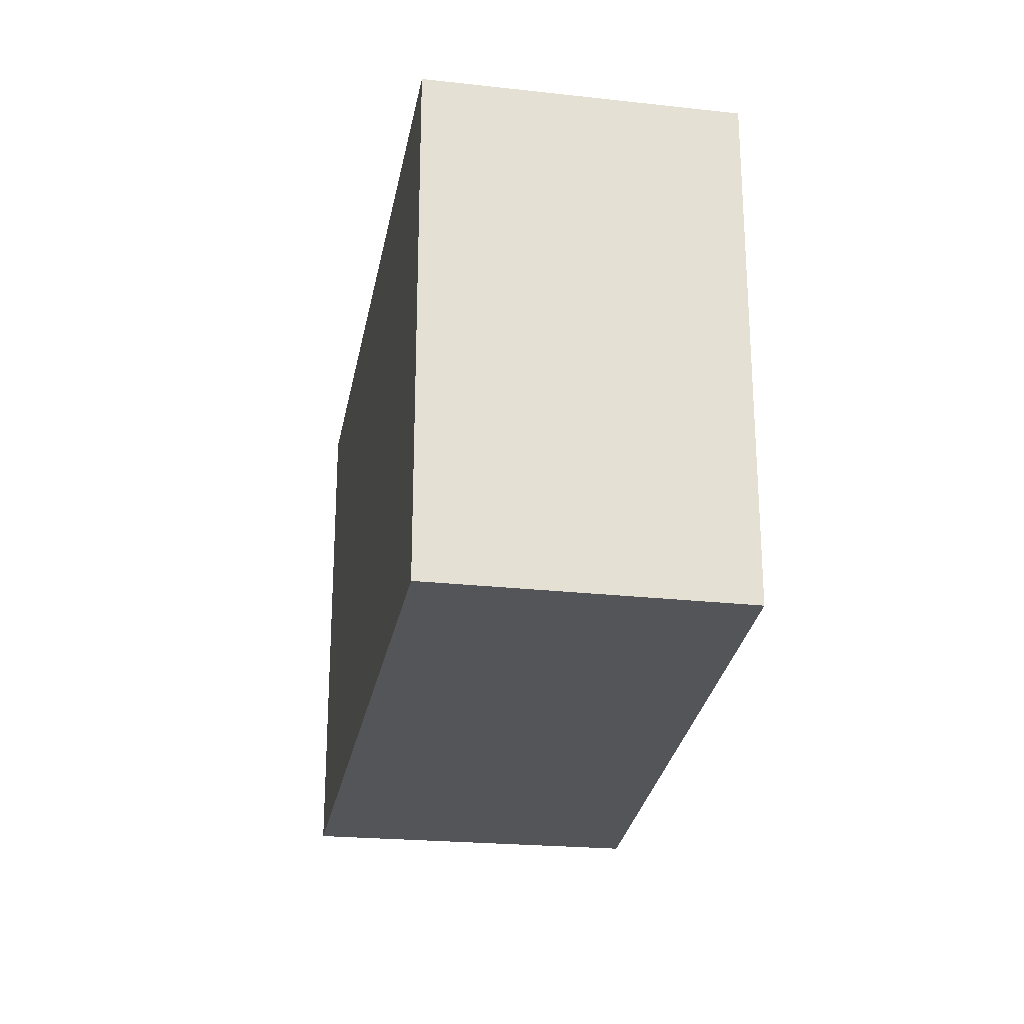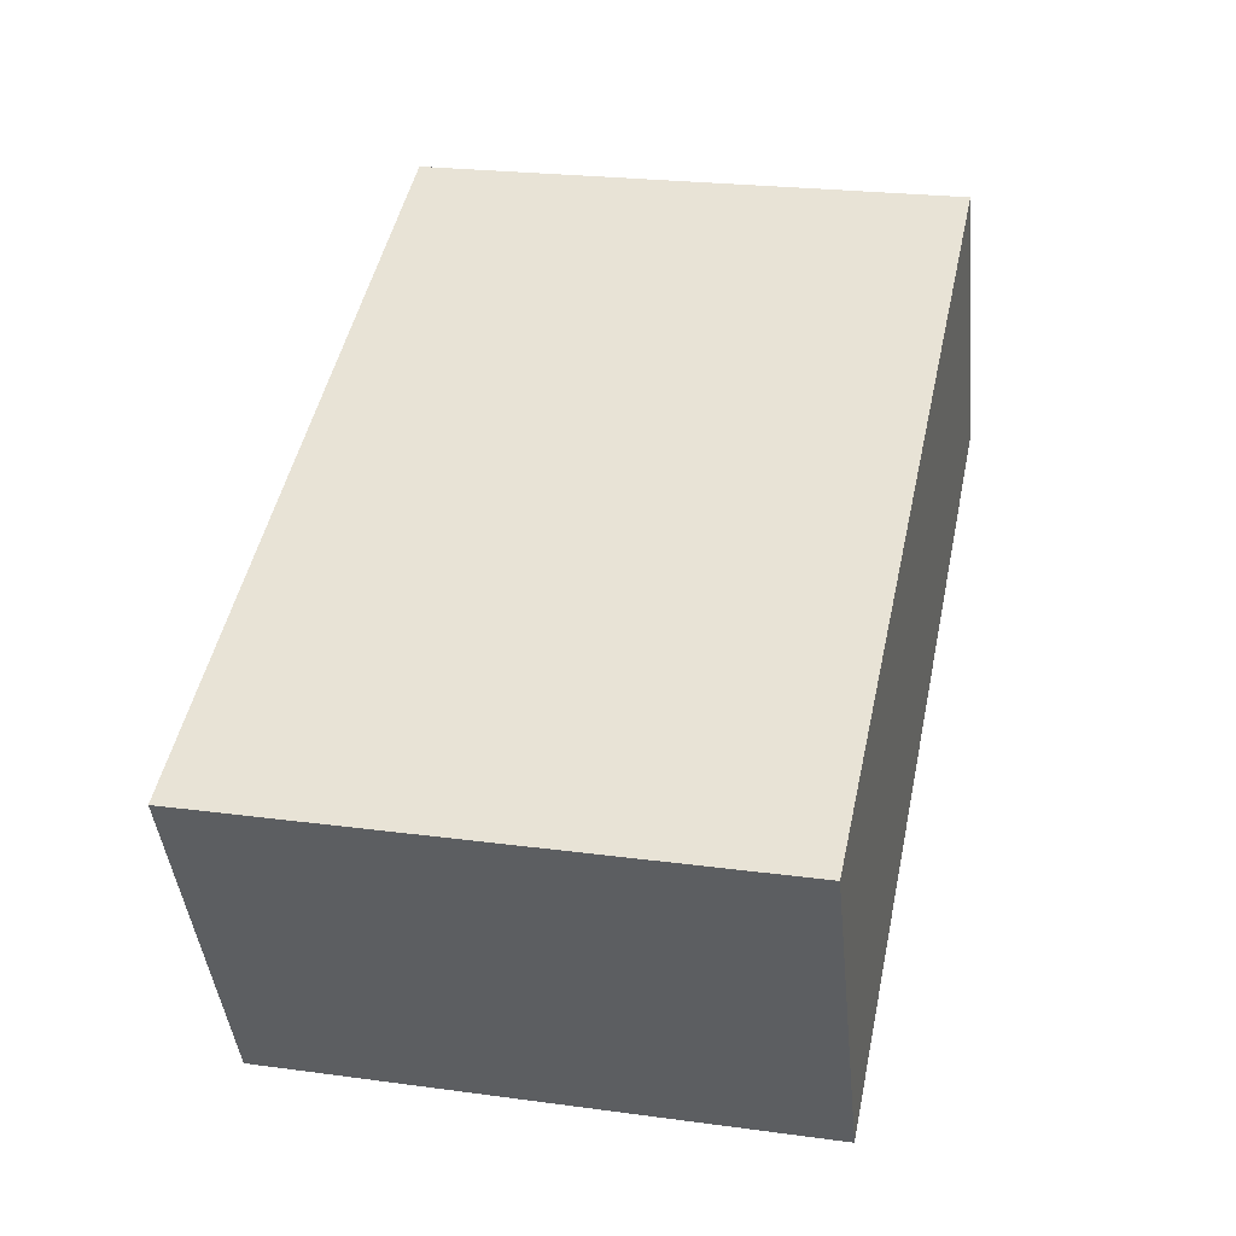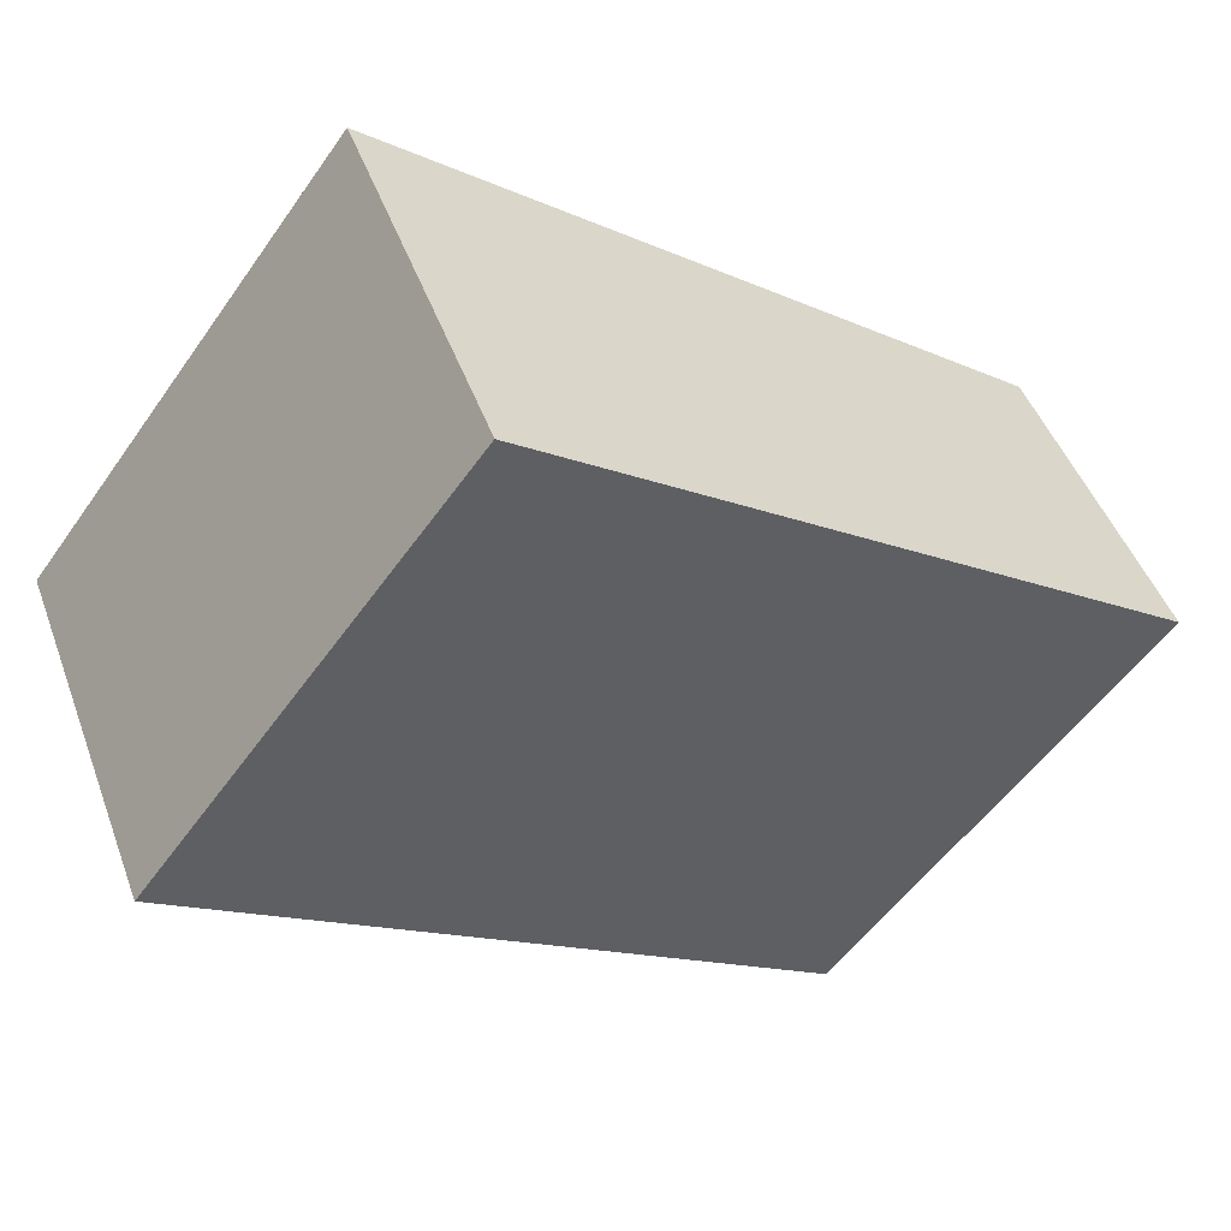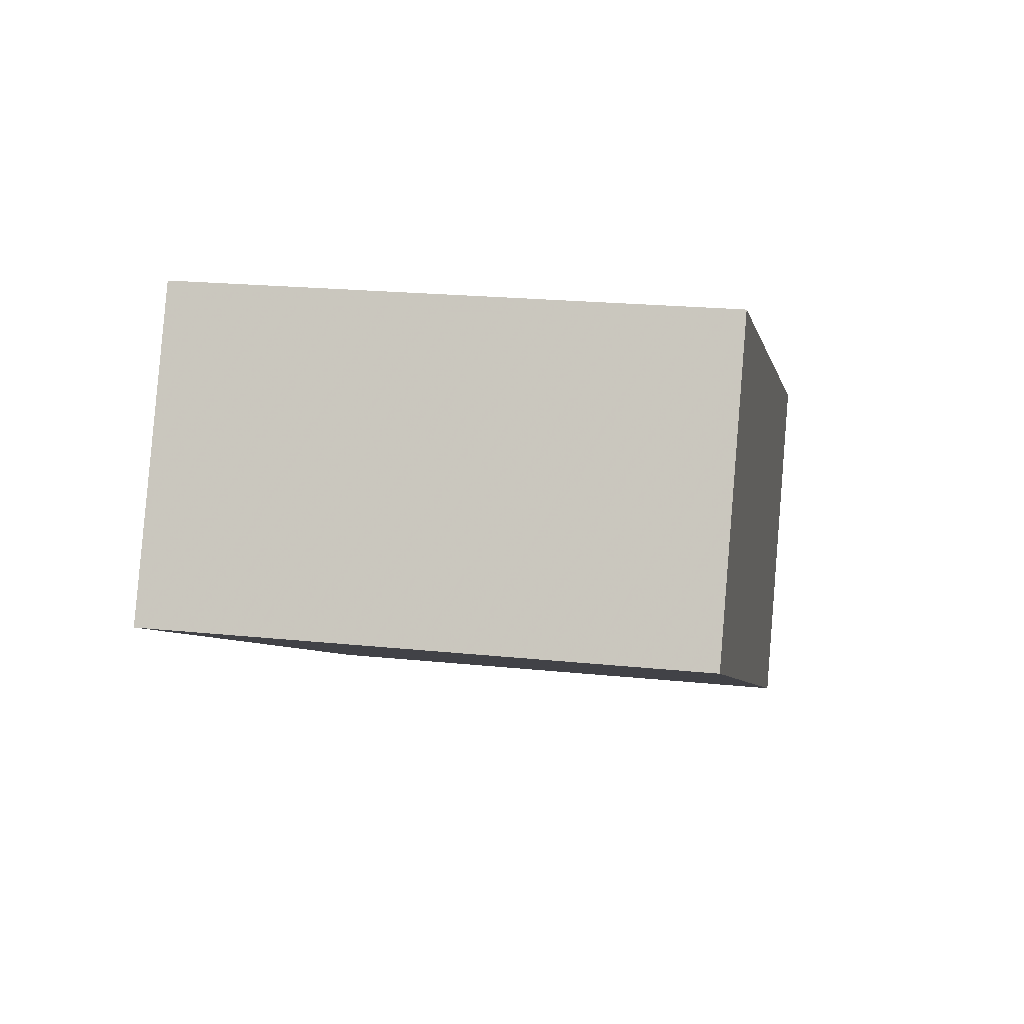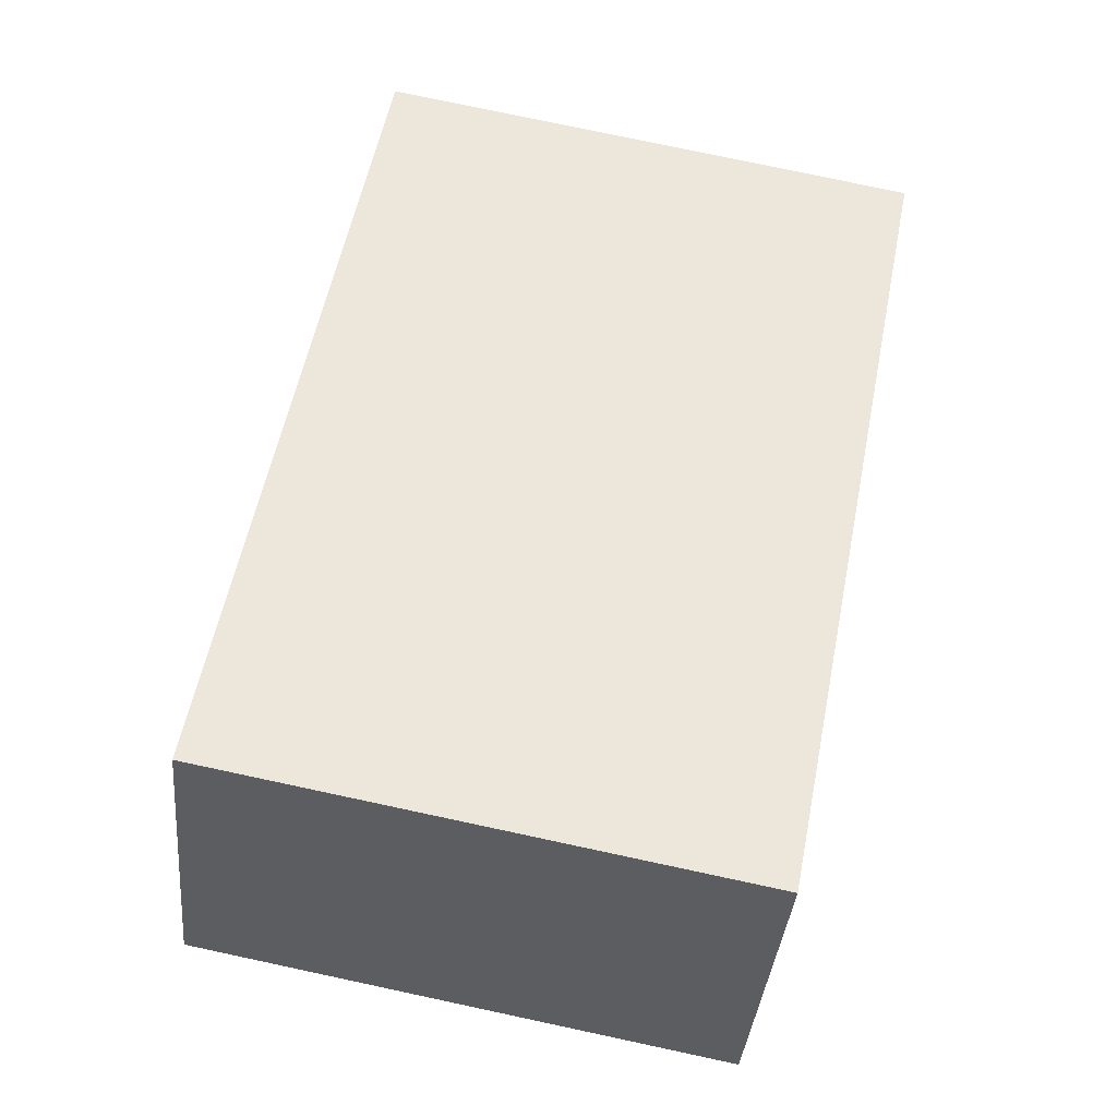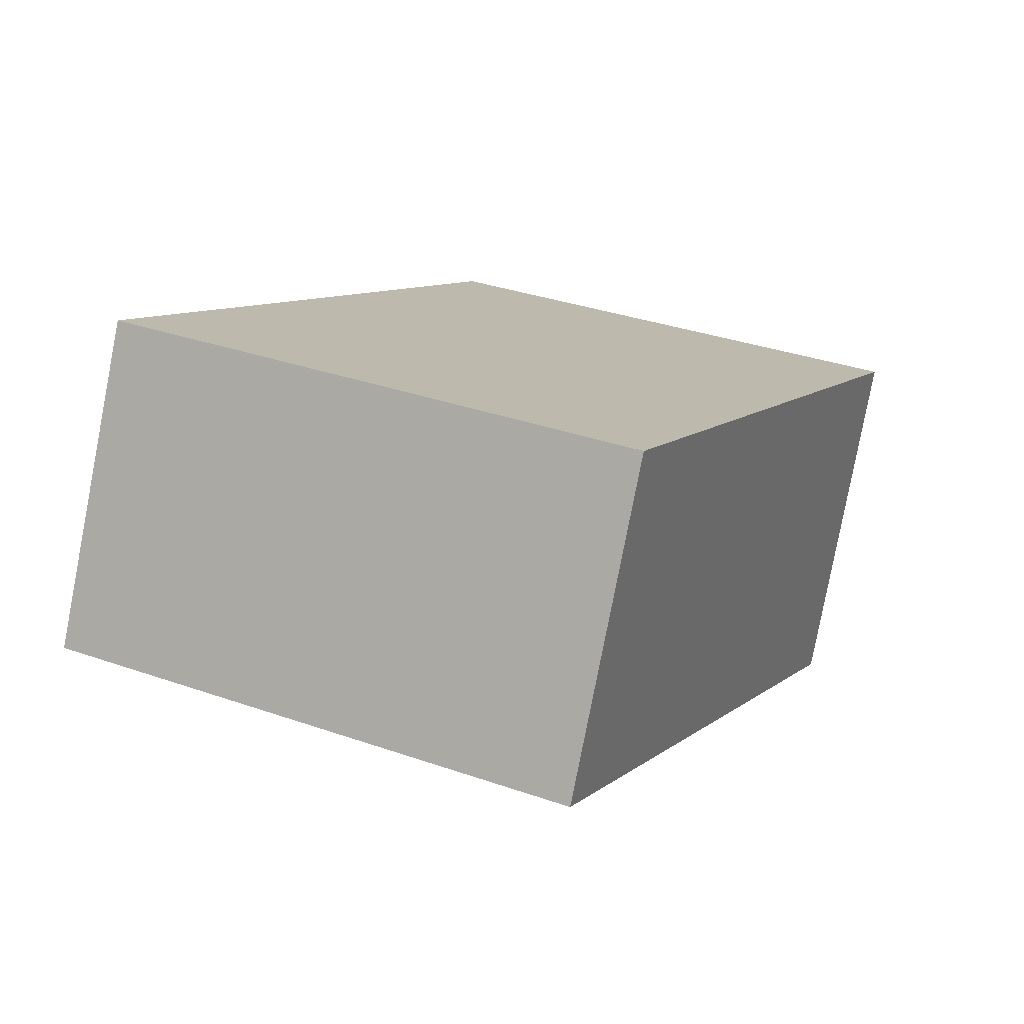
<metadata>
{"format":"obj","ext":"obj","renderer":"f3d","projection":"perspective","resolution":1024,"background":"white","views":[{"elev":-24.6,"azim":-73.8,"up":"+Y"},{"elev":23.4,"azim":102.9,"up":"+Z"},{"elev":-54.7,"azim":145.3,"up":"+Z"},{"elev":21.1,"azim":-79.4,"up":"+Z"},{"elev":78.3,"azim":-78.0,"up":"+Z"},{"elev":34.1,"azim":-64.7,"up":"+Z"}]}
</metadata>
<code>
v 2.806 0.02562 2.009
v 2.609 0.02562 2.106
v 2.618 0.02562 2.122
v 2.645 0.02562 2.177
v 2.648 0.02562 2.182
v 2.847 0.02562 2.097
v 2.806 -0.117 2.009
v 2.847 -0.117 2.097
v 2.648 -0.117 2.182
v 2.645 -0.117 2.177
v 2.618 -0.117 2.122
v 2.609 -0.117 2.106
v 2.847 -0.117 2.097
v 2.806 -0.117 2.009
v 2.806 0.02562 2.009
v 2.847 0.02562 2.097
v 2.648 -0.117 2.182
v 2.847 -0.117 2.097
v 2.847 0.02562 2.097
v 2.648 0.02562 2.182
v 2.645 -0.117 2.177
v 2.648 -0.117 2.182
v 2.648 0.02562 2.182
v 2.645 0.02562 2.177
v 2.618 -0.117 2.122
v 2.645 -0.117 2.177
v 2.645 0.02562 2.177
v 2.618 0.02562 2.122
v 2.609 -0.117 2.106
v 2.618 -0.117 2.122
v 2.618 0.02562 2.122
v 2.609 0.02562 2.106
v 2.806 -0.117 2.009
v 2.609 -0.117 2.106
v 2.609 0.02562 2.106
v 2.806 0.02562 2.009
f 1 2 3
f 1 3 4
f 1 4 5
f 1 5 6
f 7 8 9
f 7 9 10
f 7 10 11
f 7 11 12
f 13 14 15
f 13 15 16
f 17 18 19
f 17 19 20
f 21 22 23
f 21 23 24
f 25 26 27
f 25 27 28
f 29 30 31
f 29 31 32
f 33 34 35
f 33 35 36

</code>
